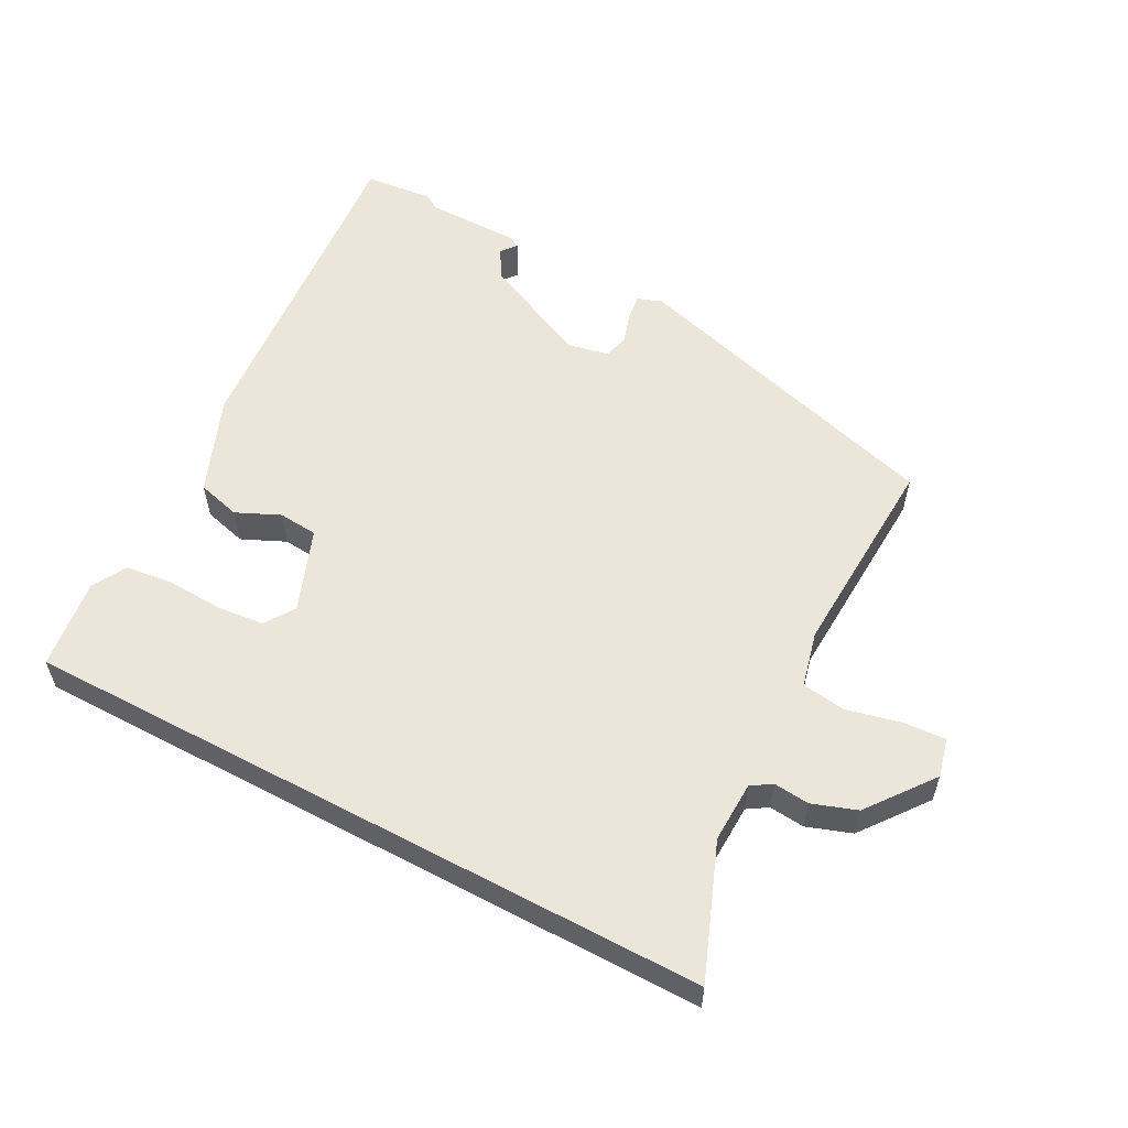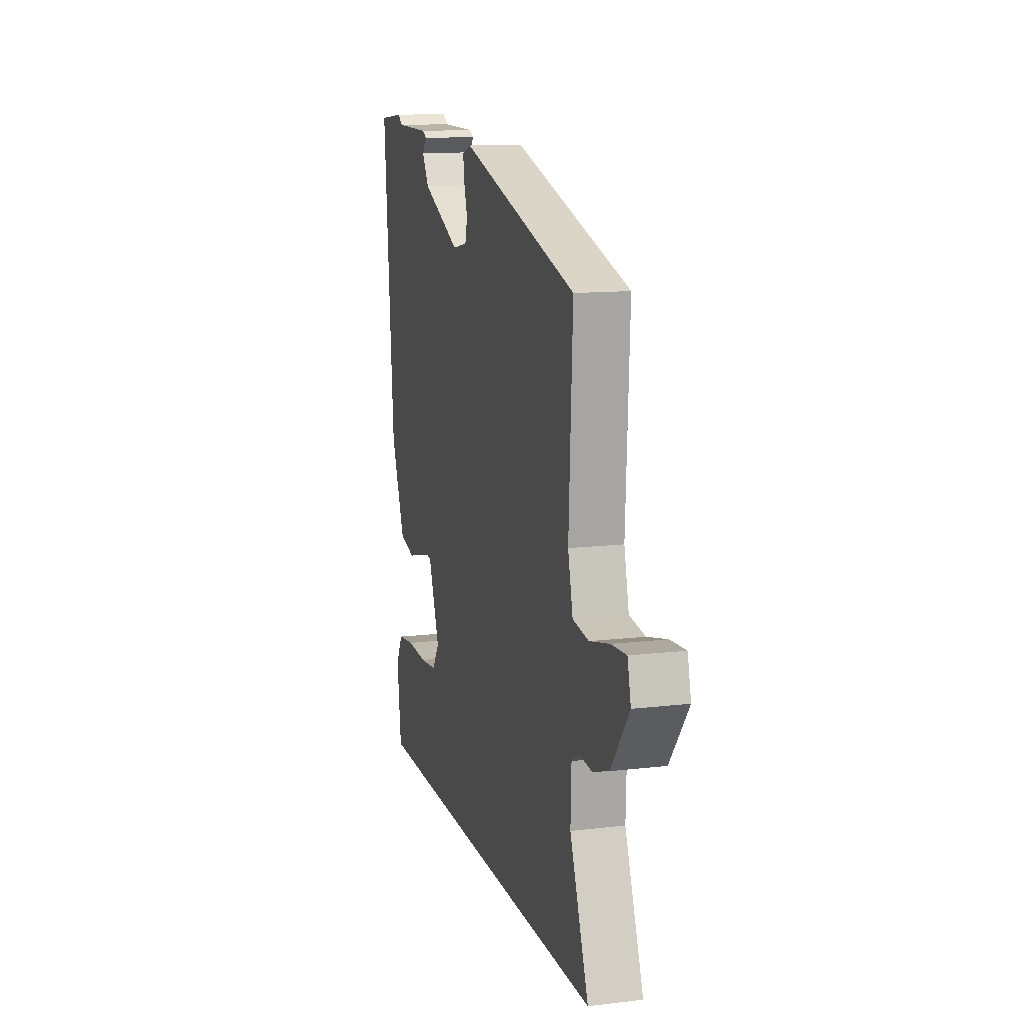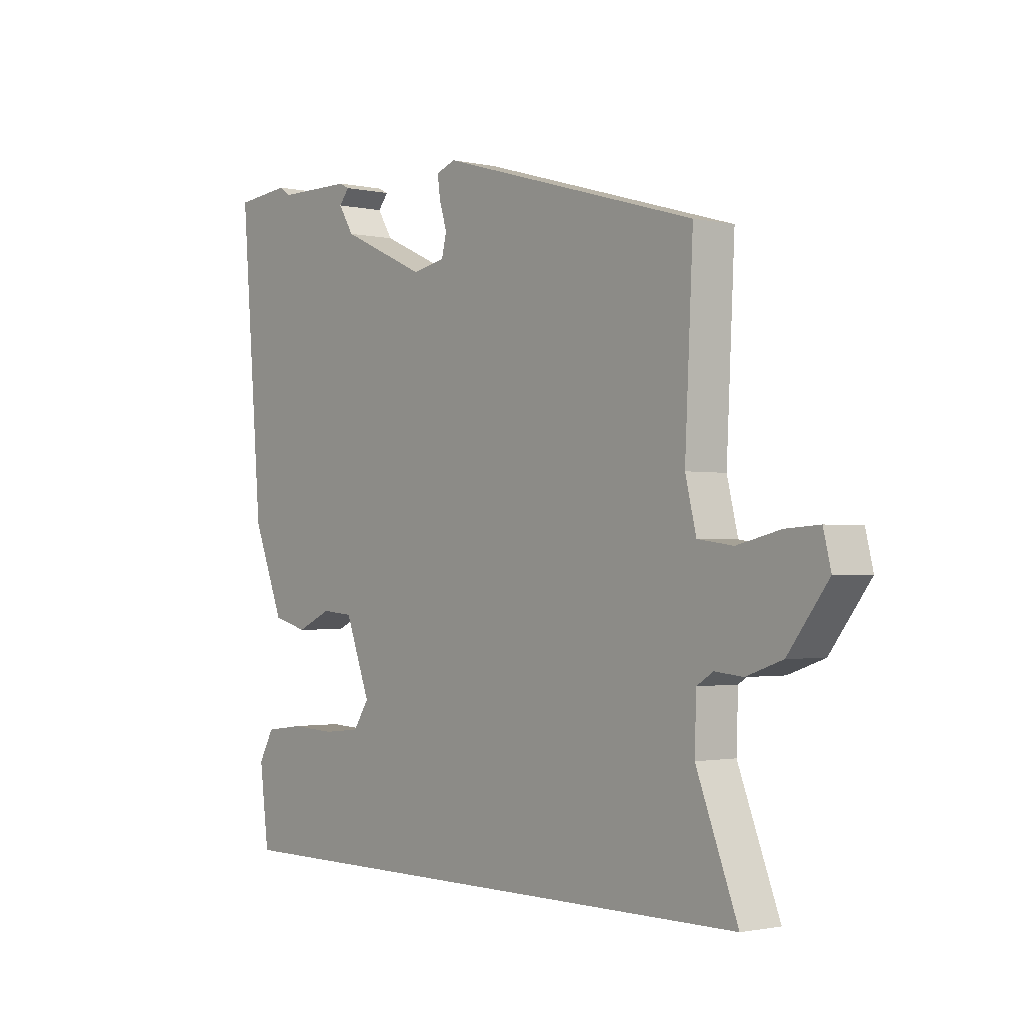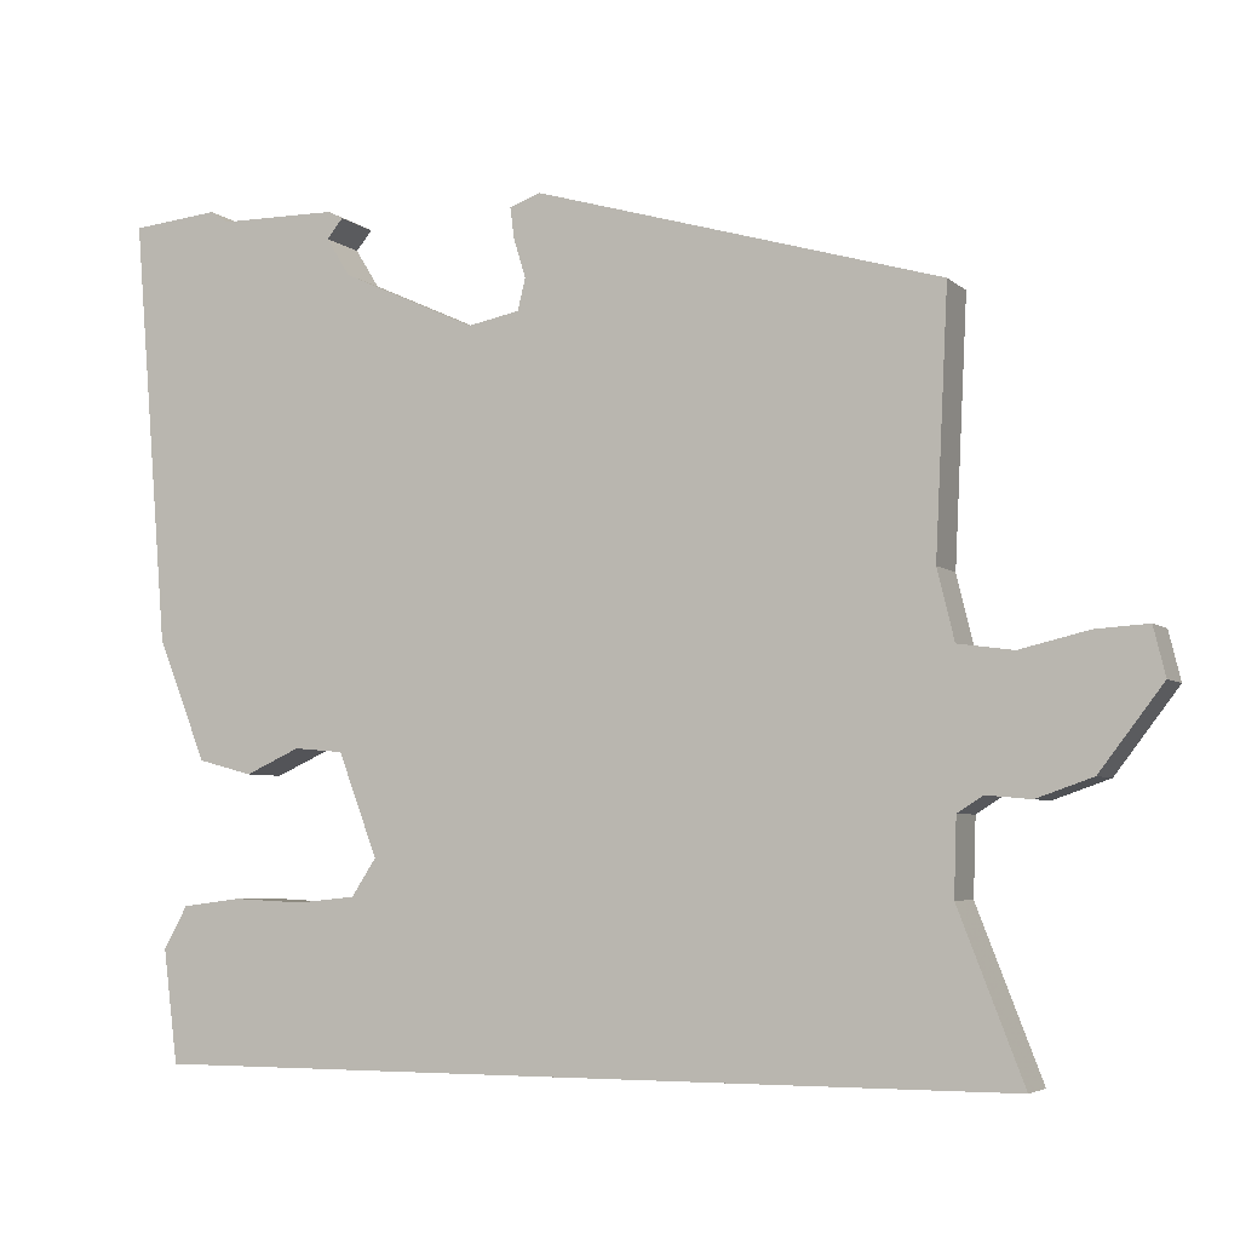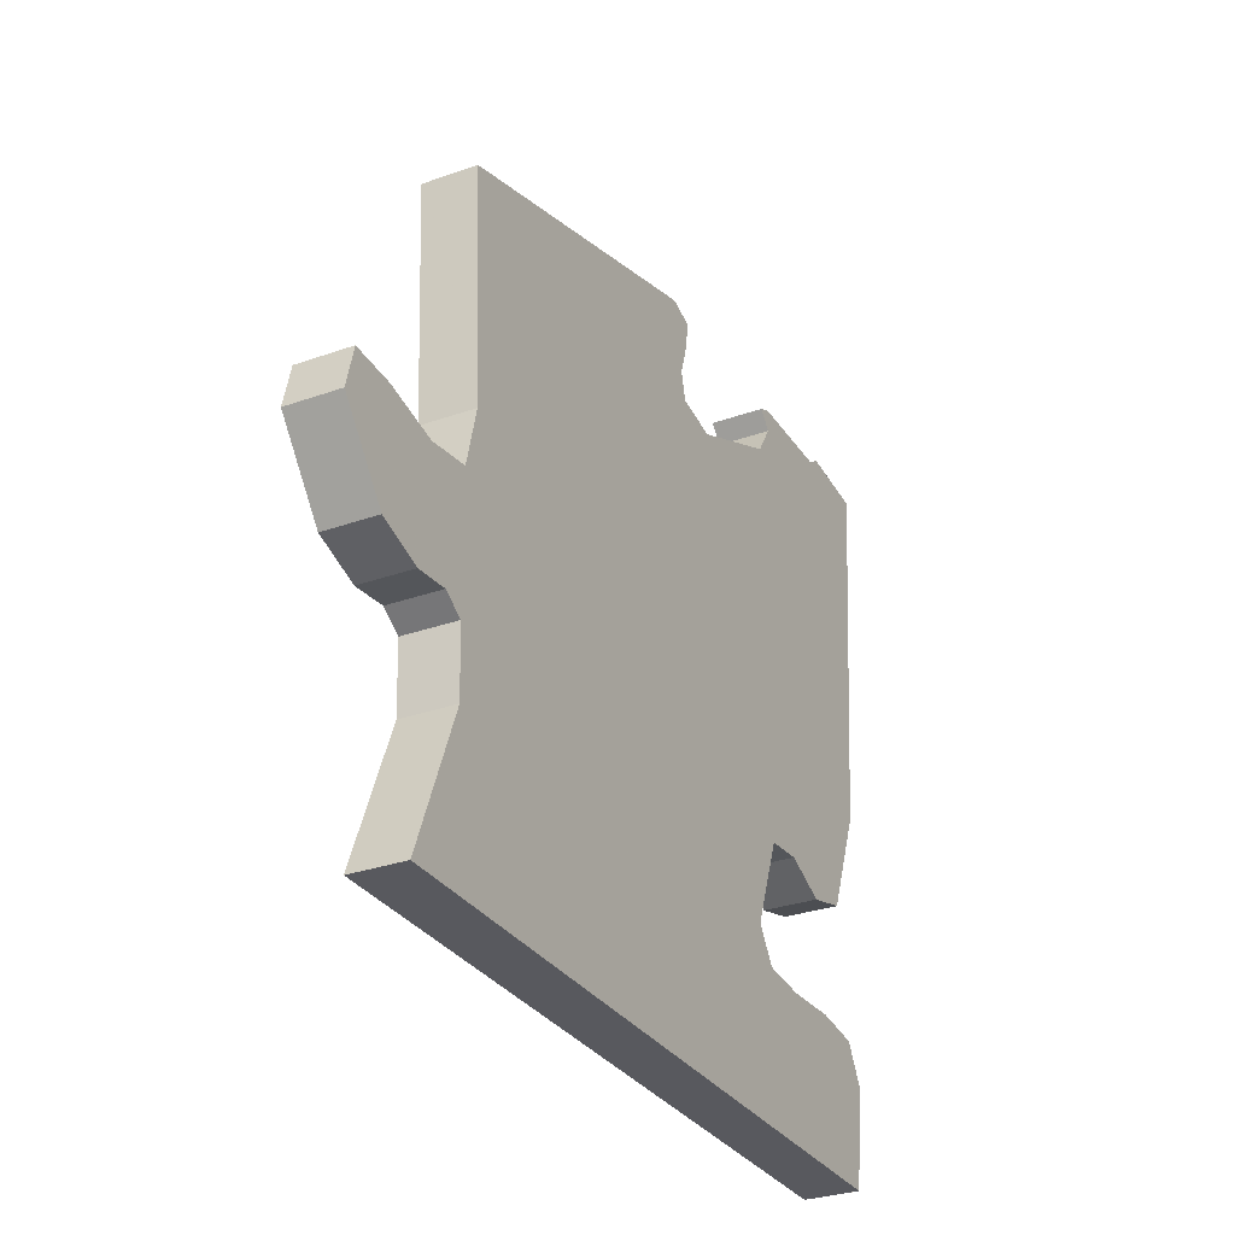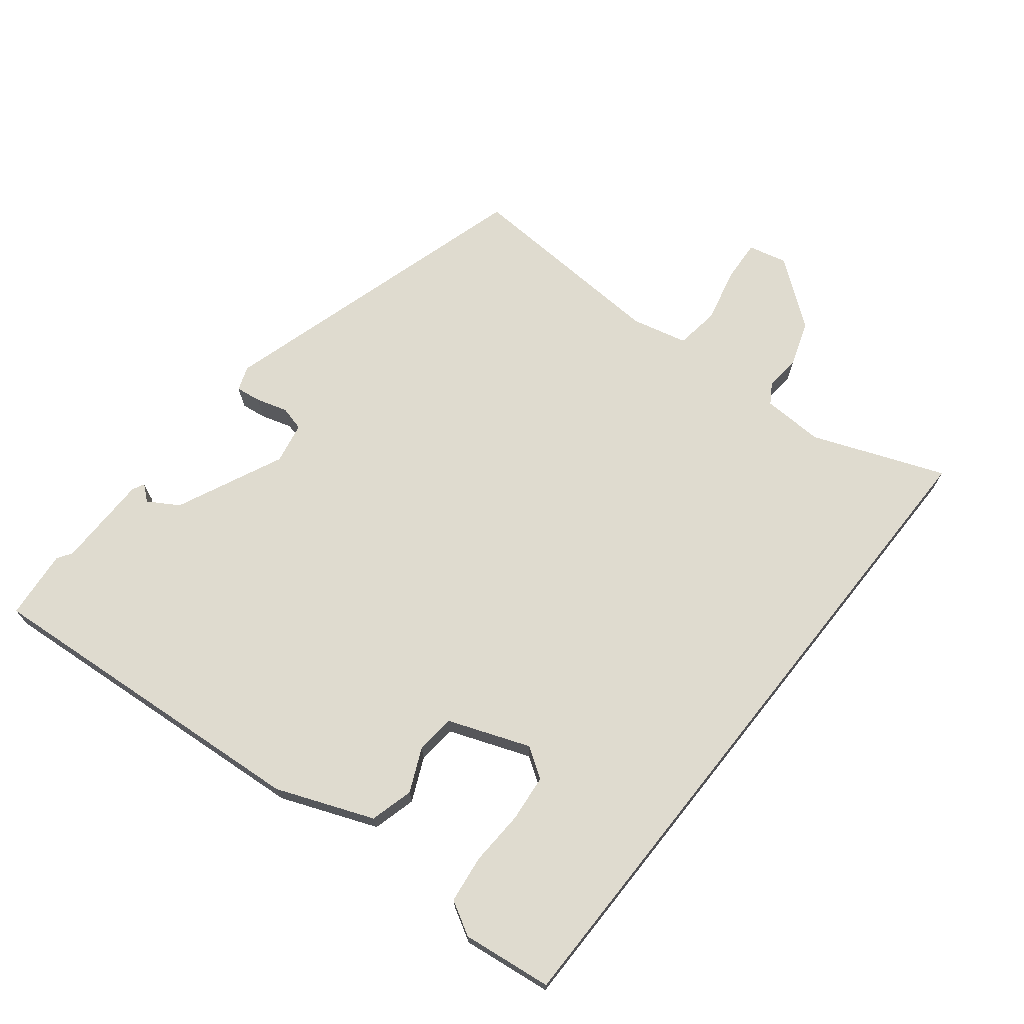
<metadata>
{"format":"obj","ext":"obj","renderer":"f3d","projection":"perspective","resolution":1024,"background":"white","views":[{"elev":56.9,"azim":-152.0,"up":"+Y"},{"elev":12.8,"azim":-105.4,"up":"+Z"},{"elev":-1.5,"azim":-128.8,"up":"+Z"},{"elev":-4.9,"azim":-156.2,"up":"+Z"},{"elev":-30.3,"azim":-62.7,"up":"+Z"},{"elev":70.3,"azim":128.6,"up":"+Y"}]}
</metadata>
<code>
v -0.474 0.07 0.349
v 0.003 0.07 0.487
v 0.039 0.07 0.474
v 0.034 0.07 0.437
v 0.02 0.07 0.391
v 0.029 0.07 0.354
v 0.09 0.07 0.342
v 0.248 0.07 0.414
v 0.276 0.07 0.459
v 0.257 0.07 0.482
v 0.275 0.07 0.491
v 0.413 0.07 0.492
v 0.435 0.07 0.506
v 0.537 0.07 0.496
v 0.496 0.07 -0.004
v 0.439 0.07 -0.147
v 0.375 0.07 -0.164
v 0.311 0.07 -0.135
v 0.253 0.07 -0.14
v 0.207 0.07 -0.261
v 0.236 0.07 -0.305
v 0.305 0.07 -0.312
v 0.388 0.07 -0.308
v 0.458 0.07 -0.317
v 0.486 0.07 -0.367
v 0.469 0.07 -0.5
v -0.551 0.07 -0.5
v -0.475 0.07 -0.305
v -0.478 0.07 -0.215
v -0.508 0.07 -0.196
v -0.56 0.07 -0.201
v -0.626 0.07 -0.178
v -0.7 0.07 -0.081
v -0.686 0.07 -0.024
v -0.624 0.07 -0.028
v -0.544 0.07 -0.047
v -0.479 0.07 -0.038
v -0.459 0.07 0.044
v -0.474 0 0.349
v 0.003 0 0.487
v 0.039 0 0.474
v 0.034 0 0.437
v 0.02 0 0.391
v 0.029 0 0.354
v 0.09 0 0.342
v 0.248 0 0.414
v 0.276 0 0.459
v 0.257 0 0.482
v 0.275 0 0.491
v 0.413 0 0.492
v 0.435 0 0.506
v 0.537 0 0.496
v 0.496 0 -0.004
v 0.439 0 -0.147
v 0.375 0 -0.164
v 0.311 0 -0.135
v 0.253 0 -0.14
v 0.207 0 -0.261
v 0.236 0 -0.305
v 0.305 0 -0.312
v 0.388 0 -0.308
v 0.458 0 -0.317
v 0.486 0 -0.367
v 0.469 0 -0.5
v -0.551 0 -0.5
v -0.475 0 -0.305
v -0.478 0 -0.215
v -0.508 0 -0.196
v -0.56 0 -0.201
v -0.626 0 -0.178
v -0.7 0 -0.081
v -0.686 0 -0.024
v -0.624 0 -0.028
v -0.544 0 -0.047
v -0.479 0 -0.038
v -0.459 0 0.044
f 33 34 35 36
f 33 36 37
f 30 31 32 33
f 30 33 37
f 29 30 37 38
f 25 26 27 28
f 22 23 24 25
f 21 22 25 28
f 20 21 28 29
f 15 16 17 18
f 15 18 19
f 12 13 14 15
f 12 15 19
f 9 10 11 12
f 8 9 12 19
f 7 8 19 20
f 2 3 4 5
f 38 1 2 5
f 38 5 6
f 20 29 38
f 6 7 20 38
f 74 73 72 71
f 75 74 71
f 71 70 69 68
f 75 71 68
f 76 75 68 67
f 66 65 64 63
f 63 62 61 60
f 66 63 60 59
f 67 66 59 58
f 56 55 54 53
f 57 56 53
f 53 52 51 50
f 57 53 50
f 50 49 48 47
f 57 50 47 46
f 58 57 46 45
f 43 42 41 40
f 43 40 39 76
f 44 43 76
f 76 67 58
f 76 58 45 44
f 1 39 40 2
f 2 40 41 3
f 3 41 42 4
f 4 42 43 5
f 5 43 44 6
f 6 44 45 7
f 7 45 46 8
f 8 46 47 9
f 9 47 48 10
f 10 48 49 11
f 11 49 50 12
f 12 50 51 13
f 13 51 52 14
f 14 52 53 15
f 15 53 54 16
f 16 54 55 17
f 17 55 56 18
f 18 56 57 19
f 19 57 58 20
f 20 58 59 21
f 21 59 60 22
f 22 60 61 23
f 23 61 62 24
f 24 62 63 25
f 25 63 64 26
f 26 64 65 27
f 27 65 66 28
f 28 66 67 29
f 29 67 68 30
f 30 68 69 31
f 31 69 70 32
f 32 70 71 33
f 33 71 72 34
f 34 72 73 35
f 35 73 74 36
f 36 74 75 37
f 37 75 76 38
f 38 76 39 1

</code>
